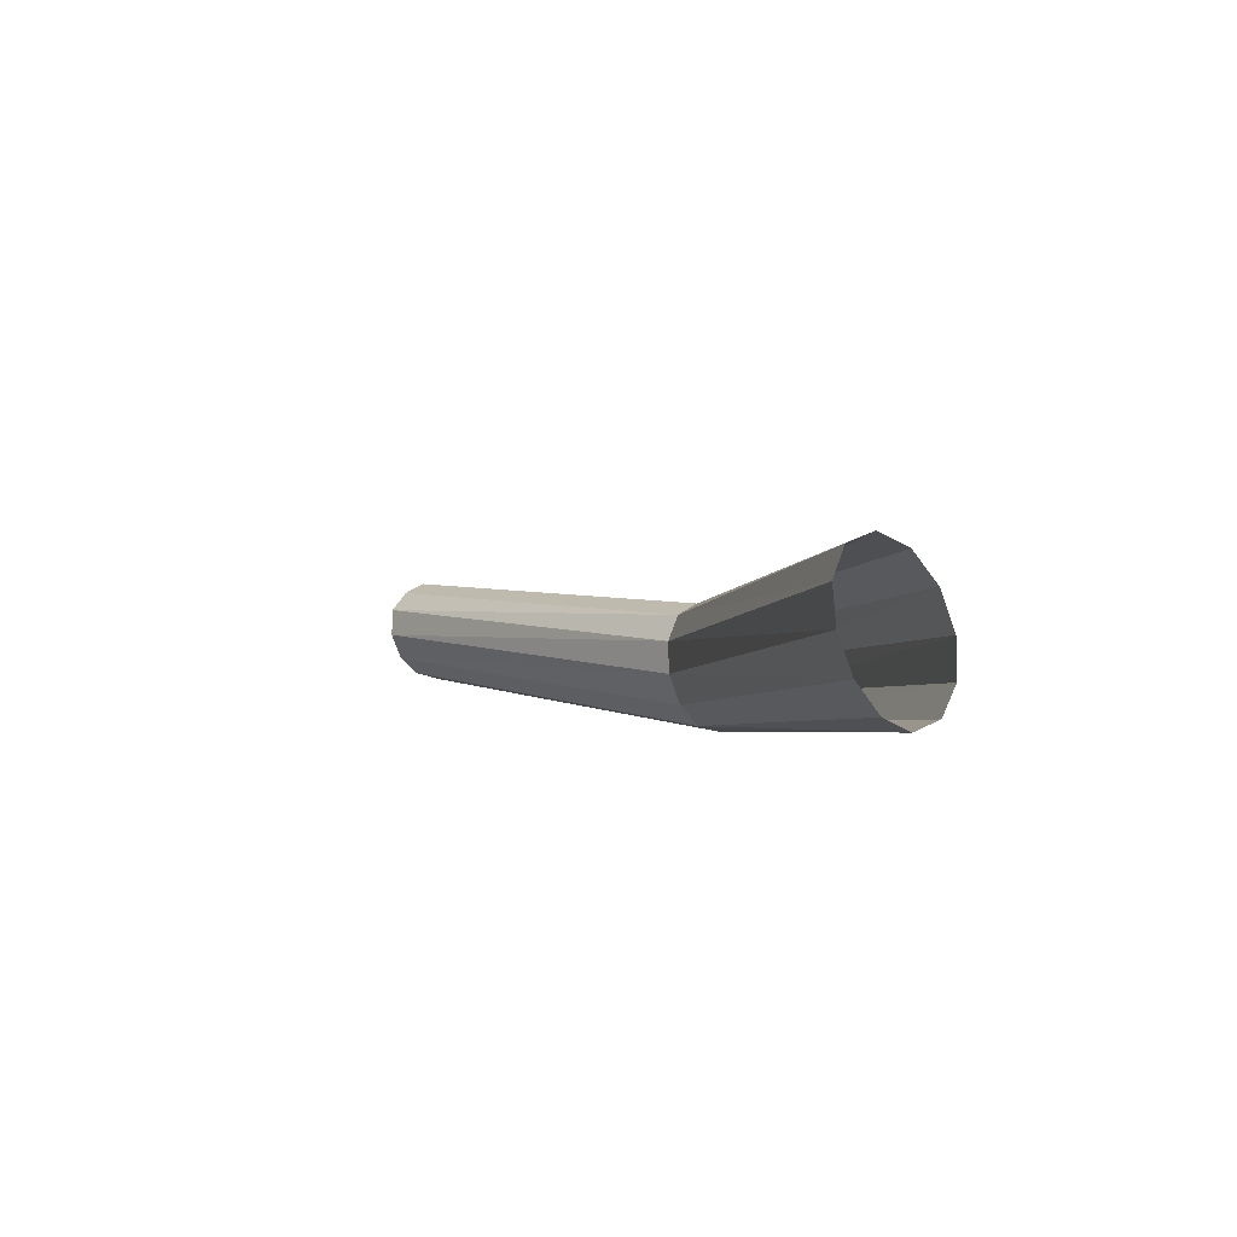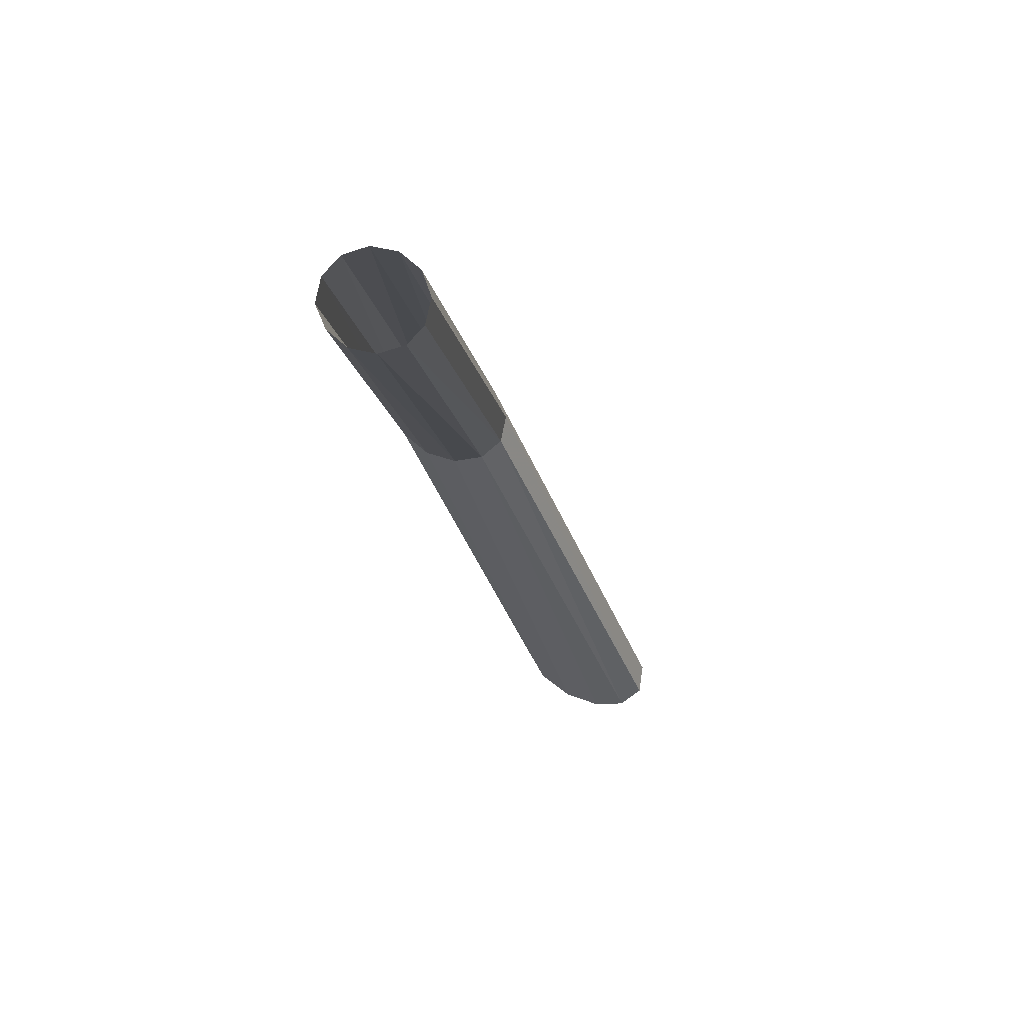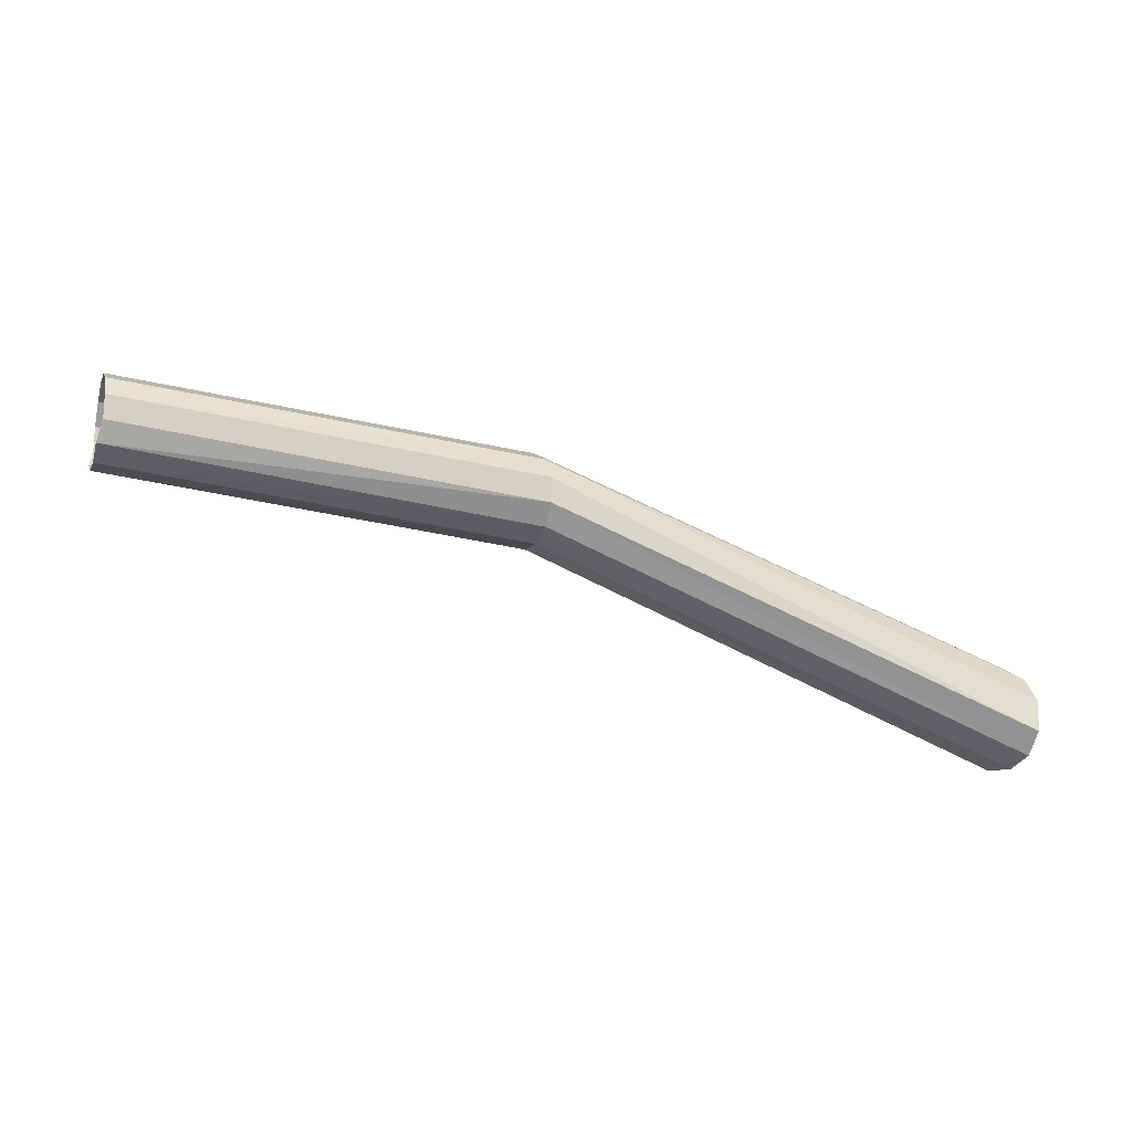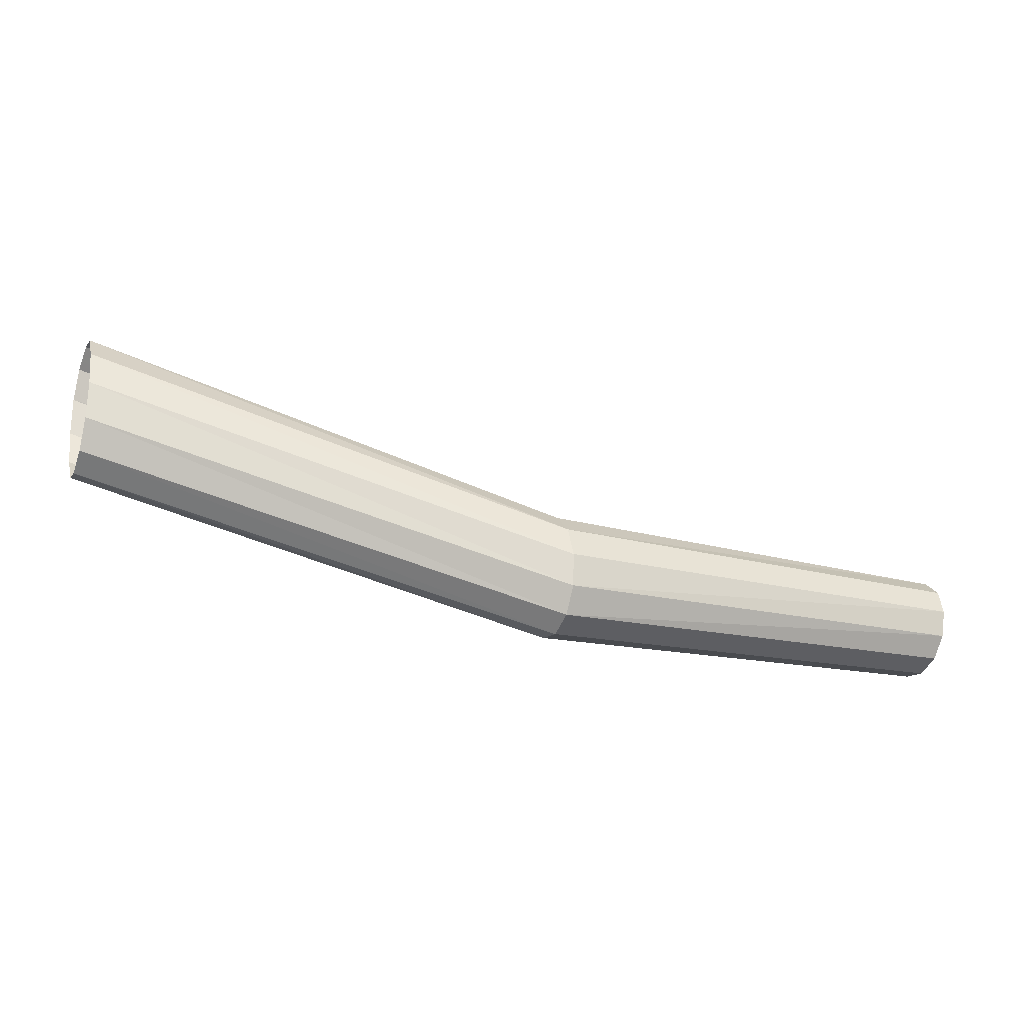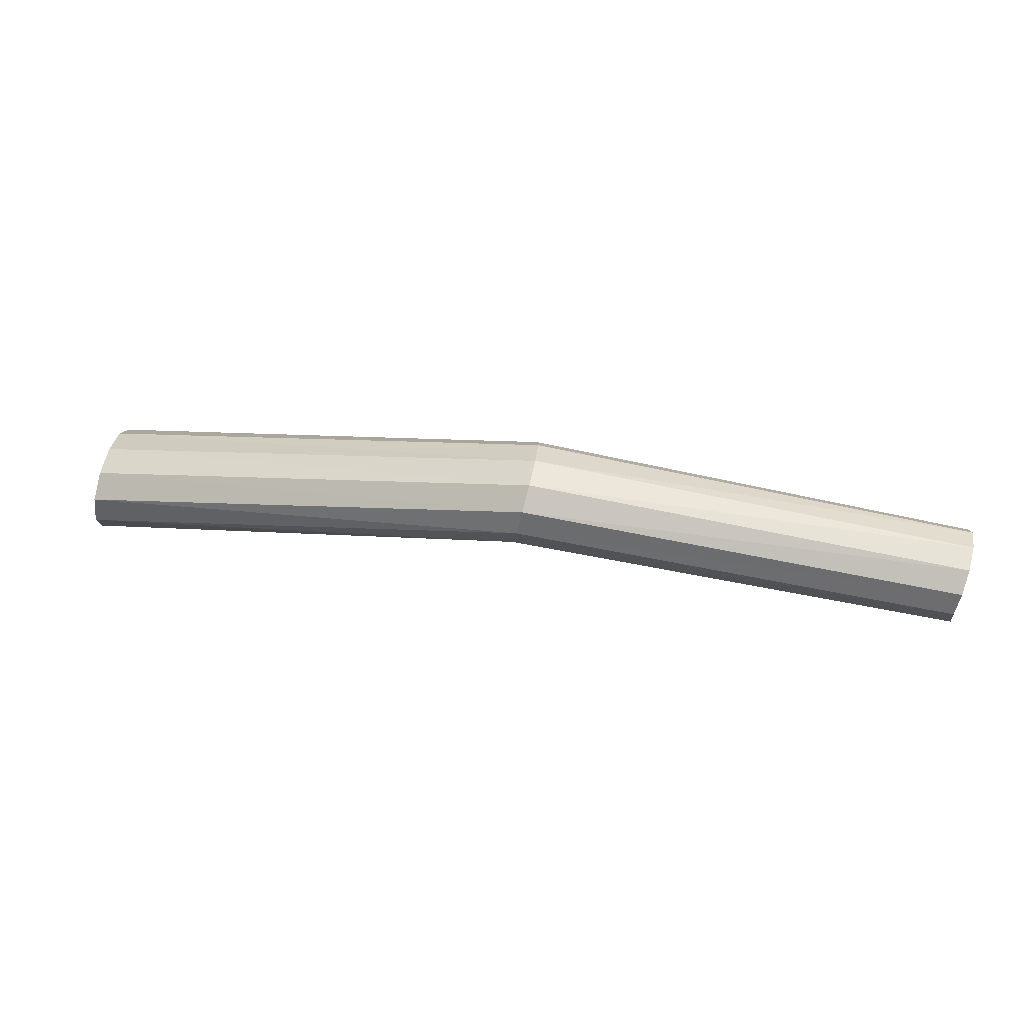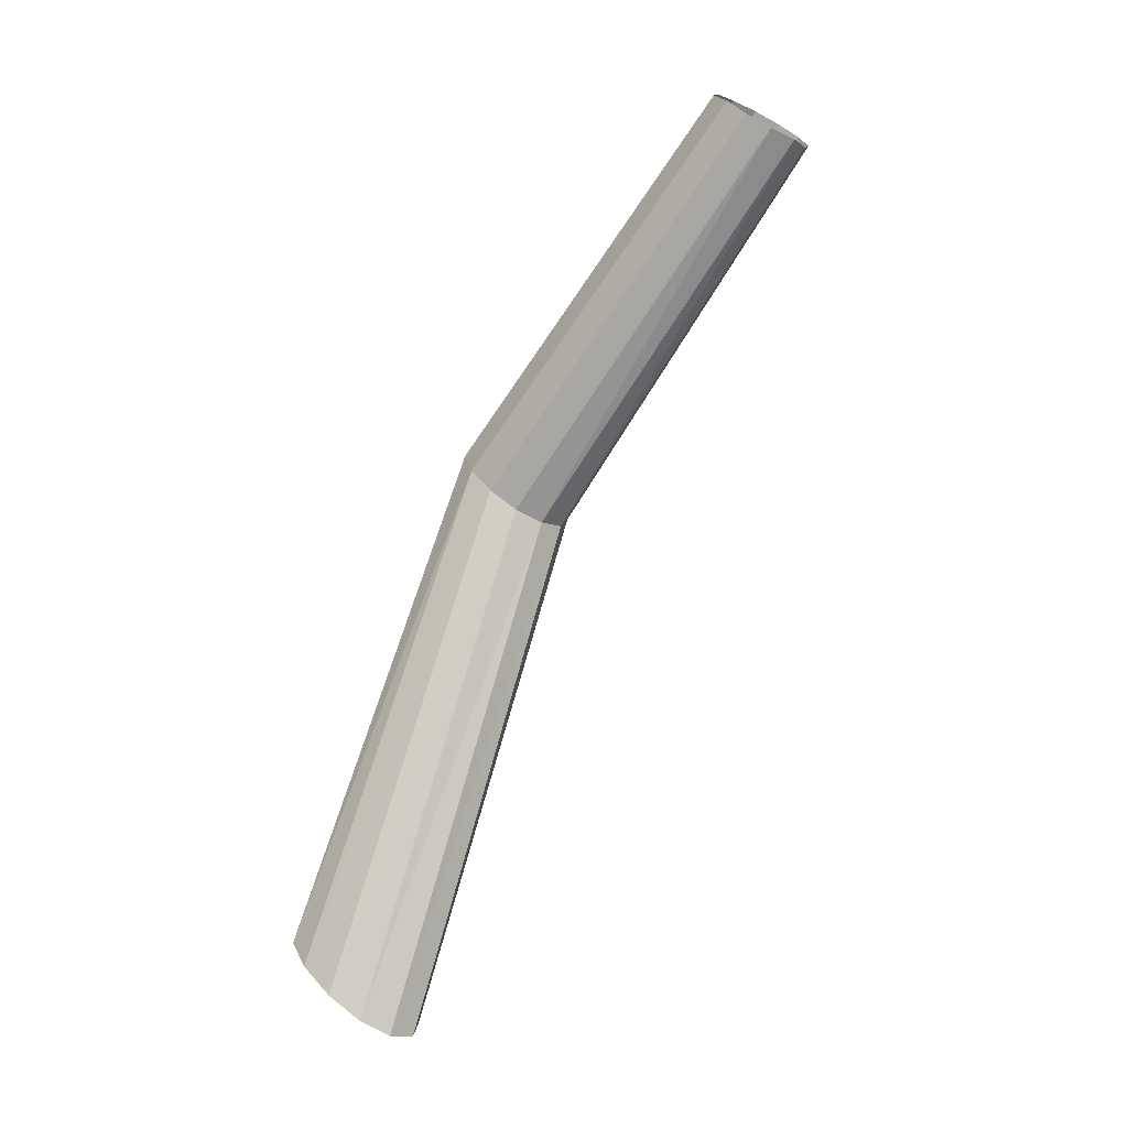
<metadata>
{"format":"obj","ext":"obj","renderer":"f3d","projection":"perspective","resolution":1024,"background":"white","views":[{"elev":16.0,"azim":51.7,"up":"+Z"},{"elev":-12.0,"azim":-91.4,"up":"+Y"},{"elev":-29.8,"azim":-31.0,"up":"+Y"},{"elev":-0.5,"azim":160.8,"up":"+Z"},{"elev":-41.4,"azim":174.8,"up":"+Z"},{"elev":-71.9,"azim":-130.8,"up":"+Y"}]}
</metadata>
<code>
o Generated_Mesh_From_X3D
v 0 0 0
v -2.805 2.194 11.07
v -2.416 2.205 11.14
v -2.416 2.229 11.13
v -2.805 2.215 11.06
v -2.415 2.248 11.1
v -2.802 2.231 11.05
v -2.411 2.257 11.08
v -2.797 2.237 11.02
v -2.796 2.152 11.03
v -2.402 2.164 11.09
v -2.407 2.167 11.11
v -2.802 2.157 11.05
v -2.412 2.182 11.13
v -2.803 2.172 11.07
v -2.784 2.195 10.98
v -2.398 2.215 11.03
v -2.397 2.191 11.04
v -2.788 2.173 10.99
v -2.398 2.173 11.06
v -2.791 2.158 11.01
v -2.406 2.253 11.05
v -2.791 2.232 11
v -2.401 2.237 11.03
v -2.786 2.216 10.99
v -2.002 2.057 11.18
v -2.002 2.03 11.17
v -2.003 2.004 11.19
v -2.006 2.073 11.2
v -2.01 2.076 11.23
v -2.015 2.064 11.26
v -2.019 2.041 11.29
v -2.021 2.012 11.3
v -2.021 1.986 11.3
v -2.016 1.971 11.28
v -2.011 1.971 11.25
v -2.006 1.983 11.22
f 2 3 4
f 2 4 5
f 5 4 6
f 5 6 7
f 7 6 8
f 7 8 9
f 10 11 12
f 10 12 13
f 13 12 14
f 13 14 15
f 15 14 3
f 3 2 15
f 16 17 18
f 16 18 19
f 19 18 20
f 19 20 21
f 21 20 11
f 21 11 10
f 9 8 22
f 9 22 23
f 23 22 24
f 23 24 25
f 25 24 17
f 25 17 16
f 26 27 17
f 26 17 24
f 27 28 18
f 27 18 17
f 29 26 24
f 29 24 22
f 30 29 22
f 30 22 8
f 31 30 8
f 31 8 6
f 32 31 6
f 32 6 4
f 33 32 4
f 33 4 3
f 34 33 3
f 34 3 14
f 35 34 14
f 35 14 12
f 36 35 12
f 36 12 11
f 37 36 11
f 37 11 20
f 28 37 20
f 28 20 18

</code>
